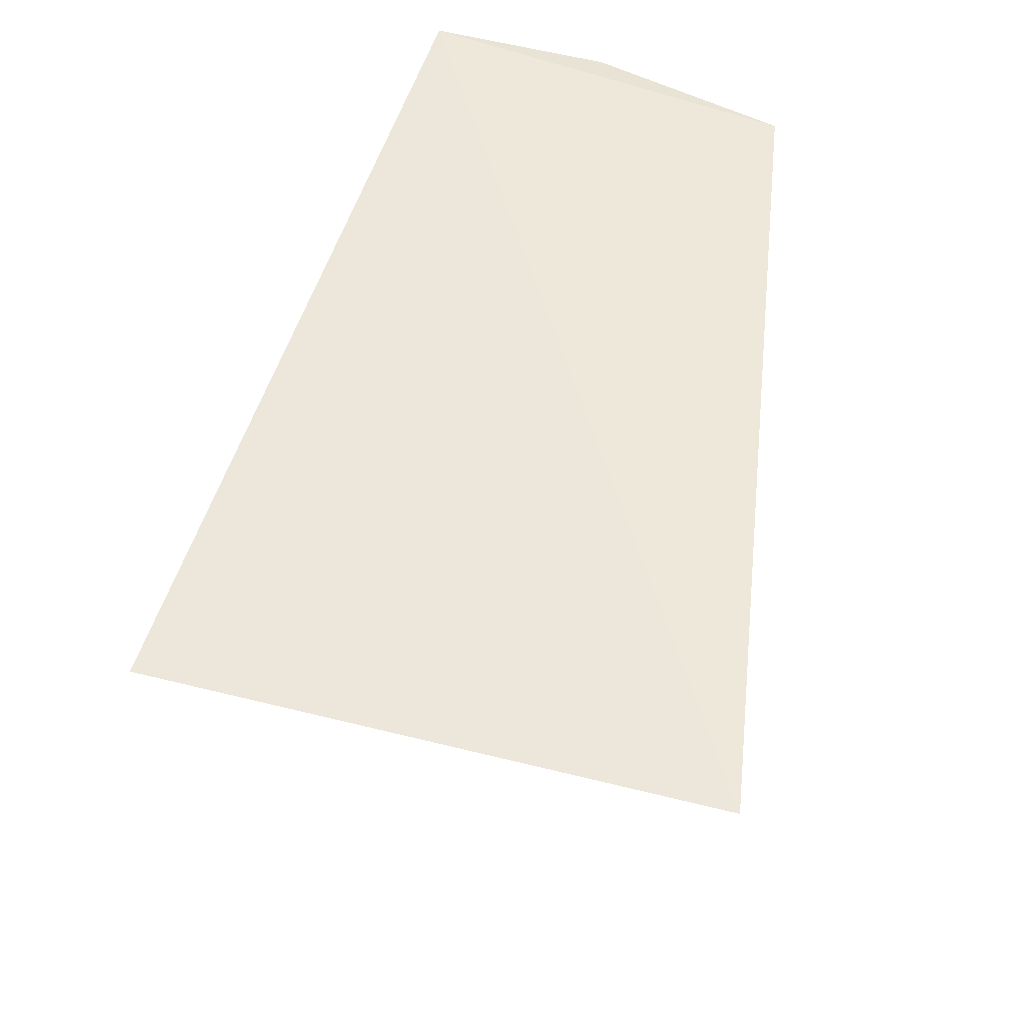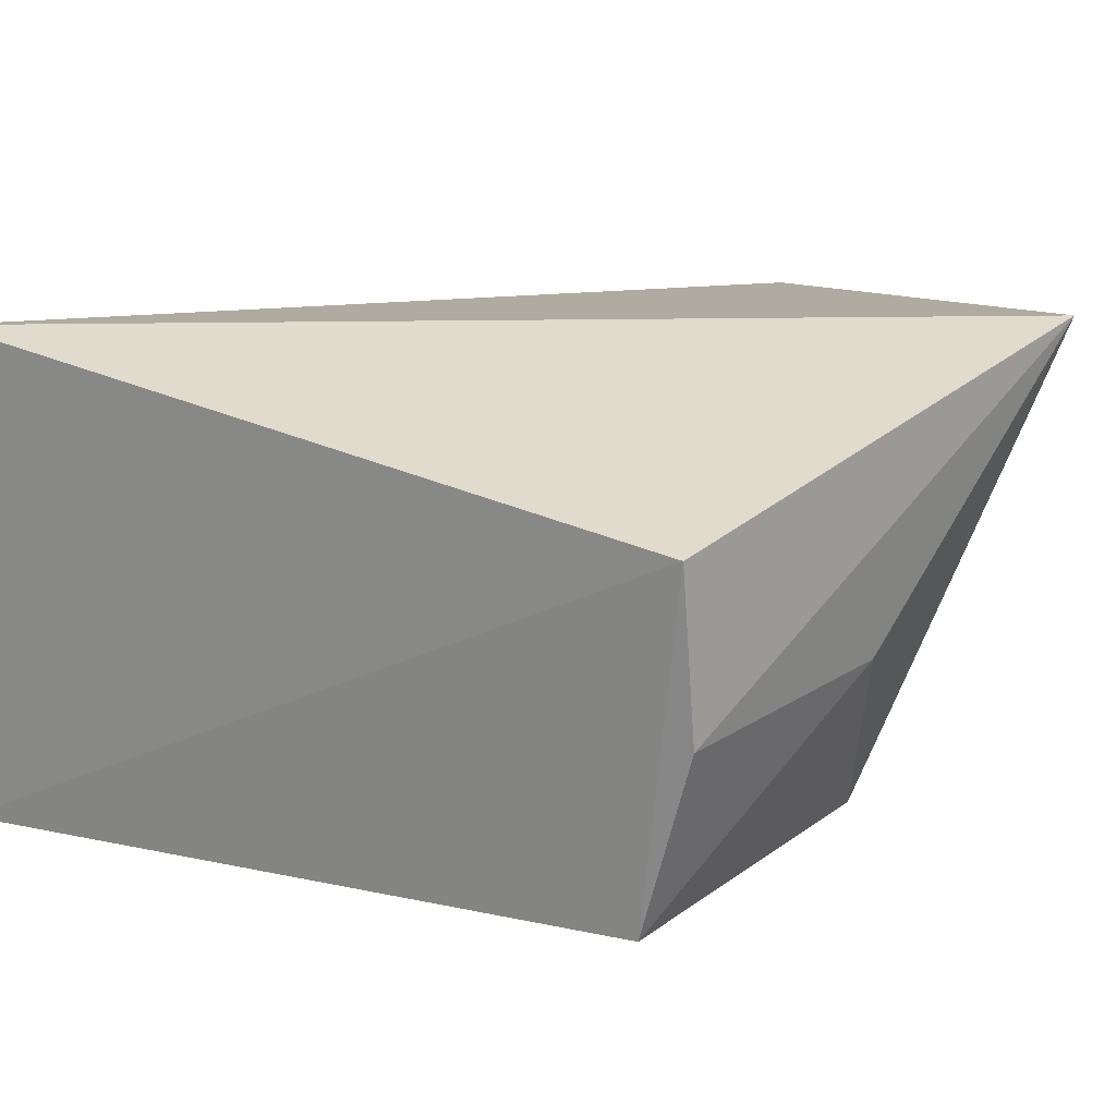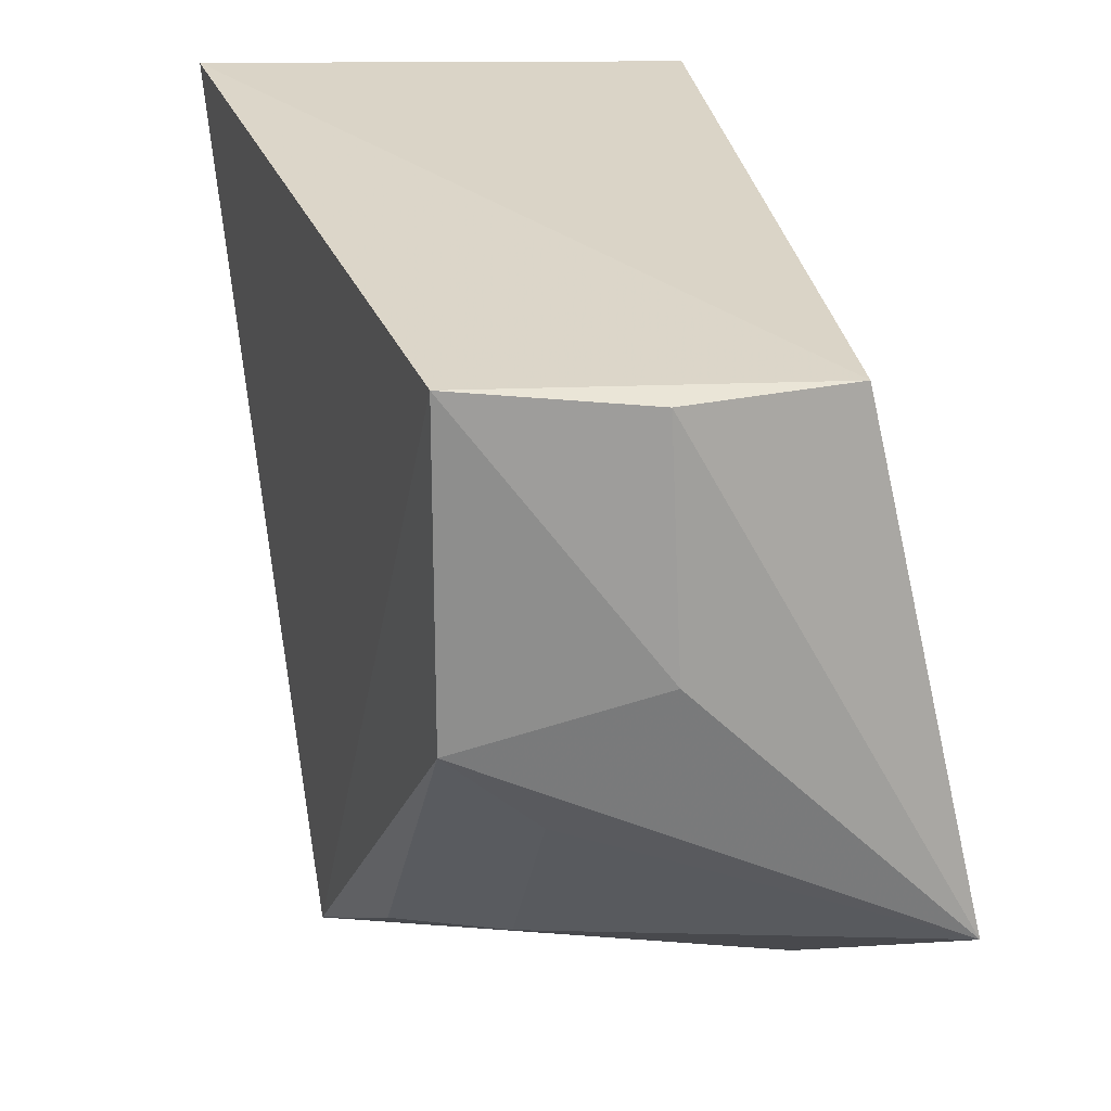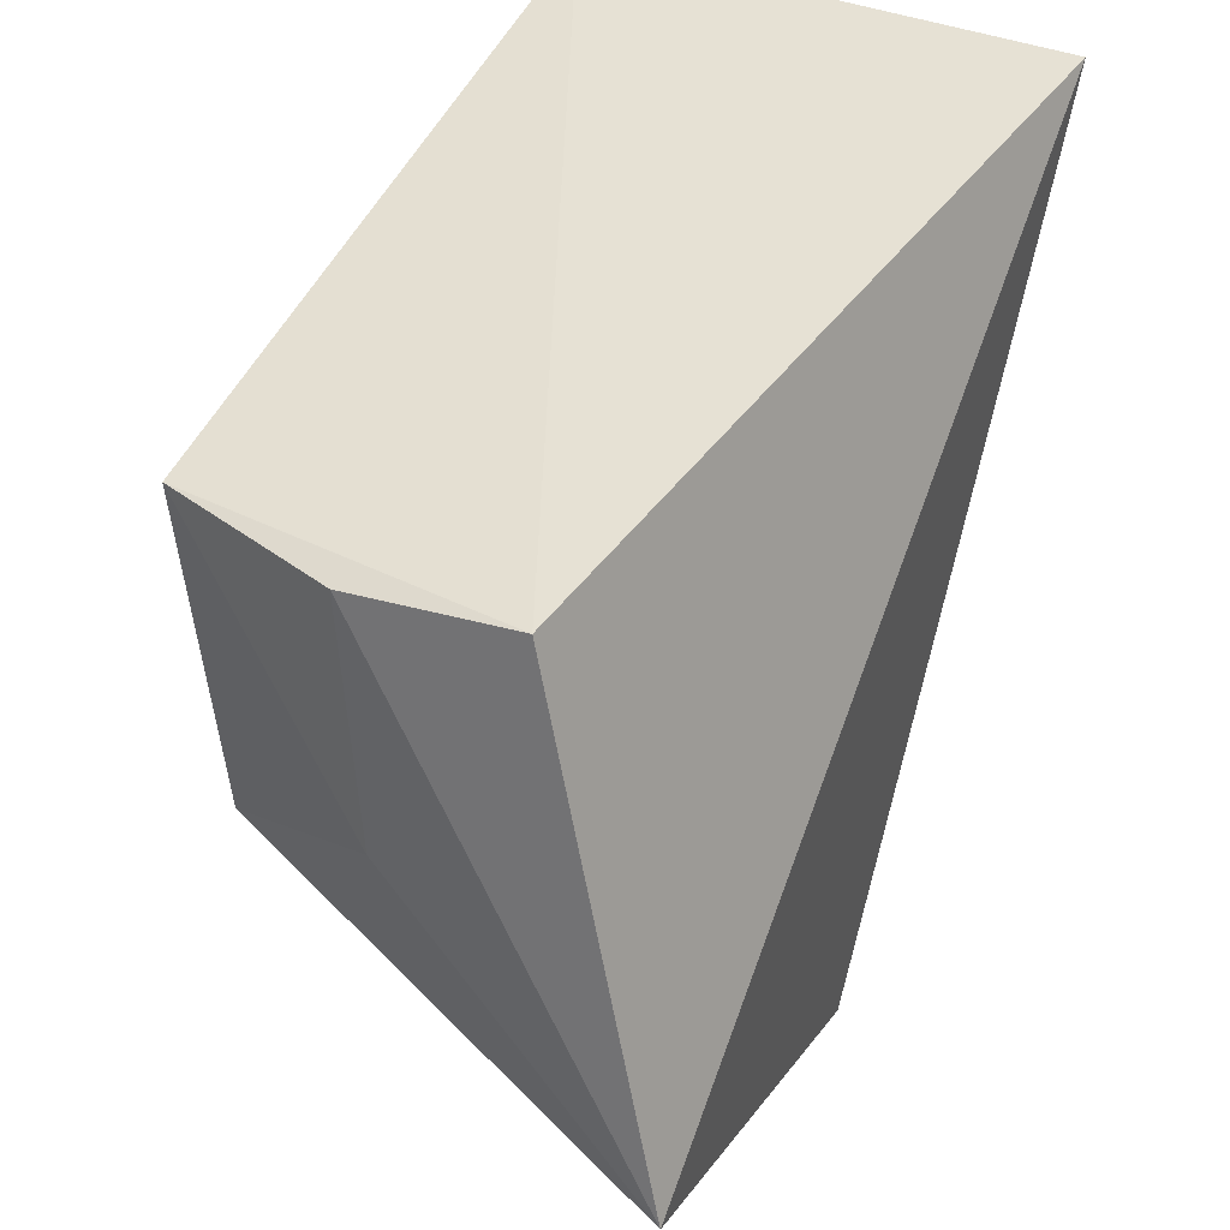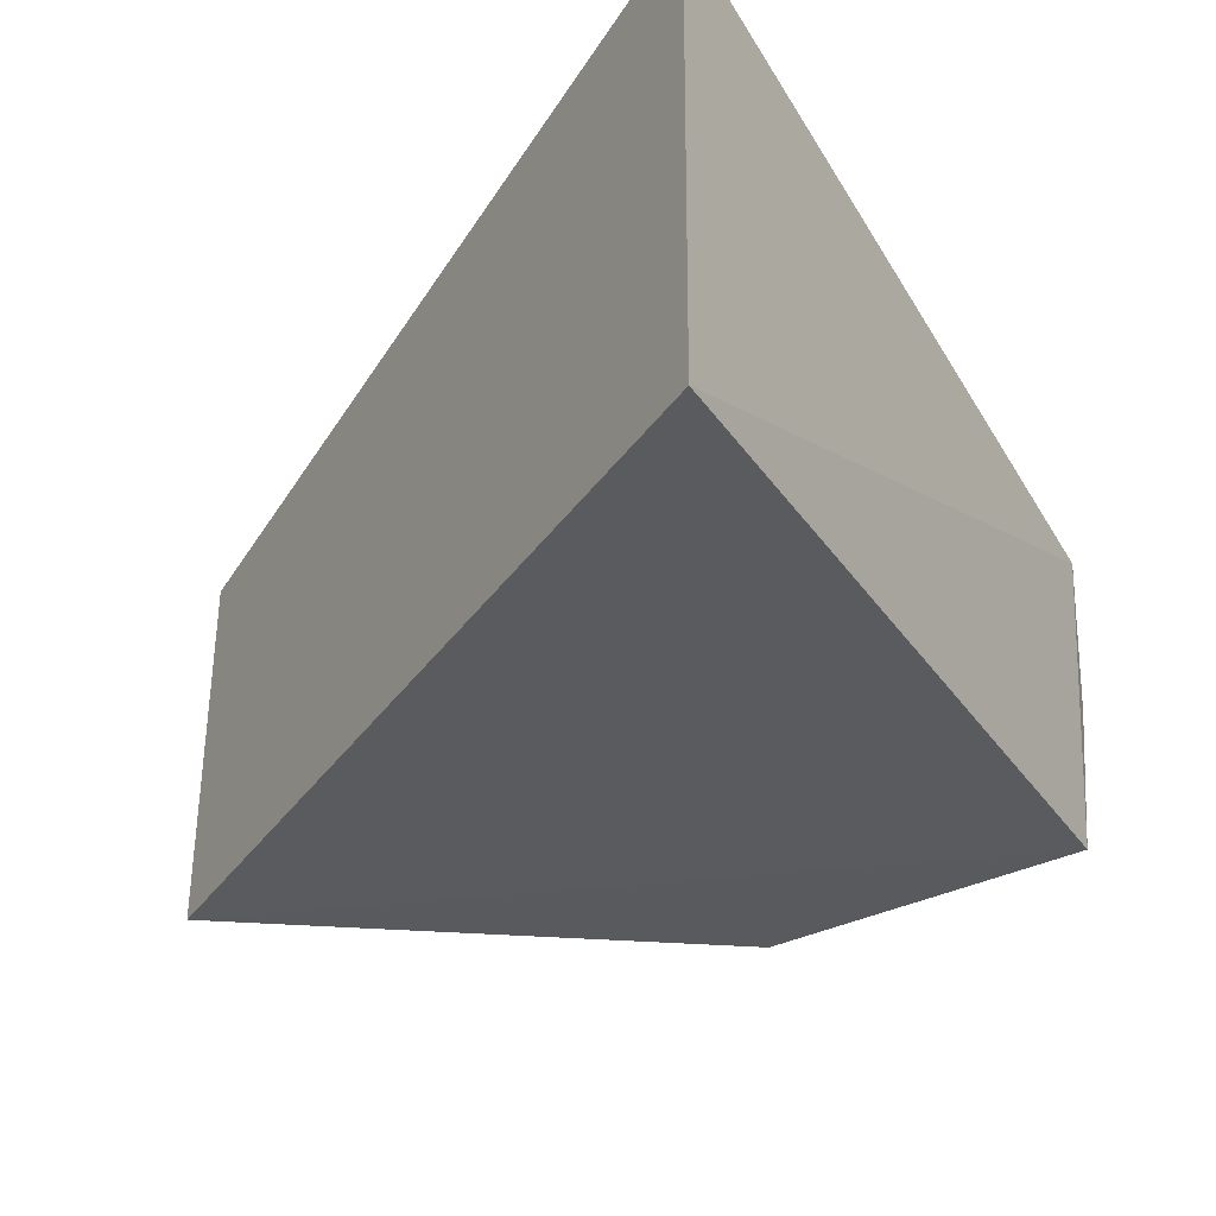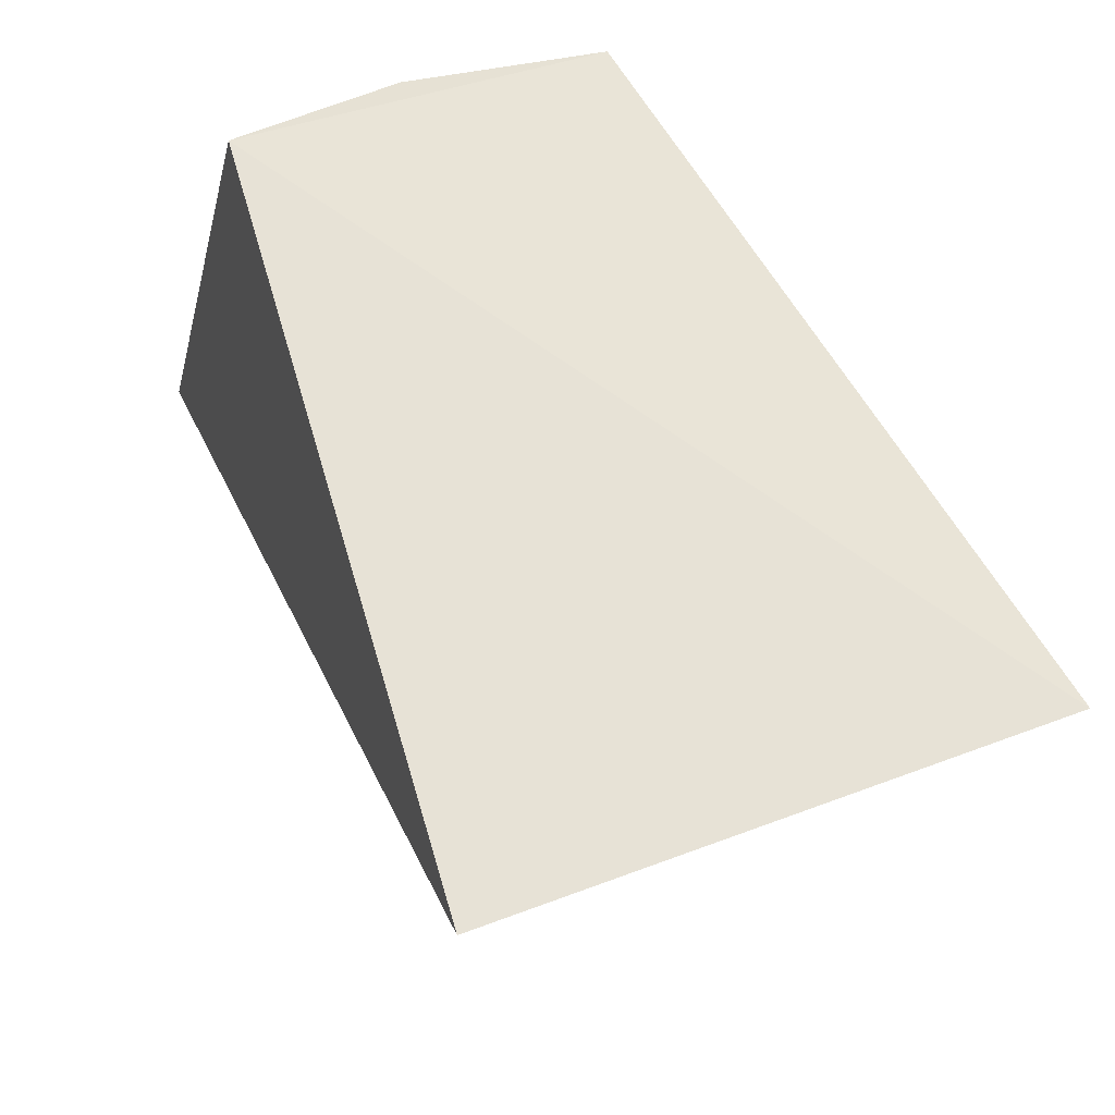
<metadata>
{"format":"obj","ext":"obj","renderer":"f3d","projection":"perspective","resolution":1024,"background":"white","views":[{"elev":65.7,"azim":-77.9,"up":"+Z"},{"elev":19.6,"azim":45.7,"up":"+Y"},{"elev":16.6,"azim":75.9,"up":"+Z"},{"elev":32.0,"azim":119.7,"up":"+Z"},{"elev":-38.1,"azim":-48.9,"up":"+Y"},{"elev":70.0,"azim":-111.8,"up":"+Z"}]}
</metadata>
<code>
v -0.01035 -0.01885 0.0742
v 0.01593 -0.02691 0.06818
v 0.01618 -0.01764 0.05214
v -0.0004885 -0.02052 0.04609
v -0.01094 -0.03576 0.07451
v -0.00116 -0.03384 0.04701
v 0.01577 -0.02138 0.06856
v 0.01298 -0.03267 0.05787
v 0.007743 -0.02028 0.04828
v 0.01435 -0.03301 0.06863
v 0.003924 -0.03252 0.04908
v 0.01562 -0.02648 0.06028
v 0.006551 -0.02906 0.04944
v 0.01225 -0.02941 0.05515
f 1 3 4
f 5 1 4
f 6 5 4
f 7 2 3
f 7 3 1
f 7 1 5
f 9 6 4
f 9 4 3
f 10 7 5
f 10 2 7
f 10 5 6
f 10 6 8
f 11 8 6
f 12 8 3
f 12 3 2
f 12 10 8
f 12 2 10
f 13 8 11
f 13 9 3
f 13 11 6
f 13 6 9
f 14 13 3
f 14 3 8
f 14 8 13

</code>
